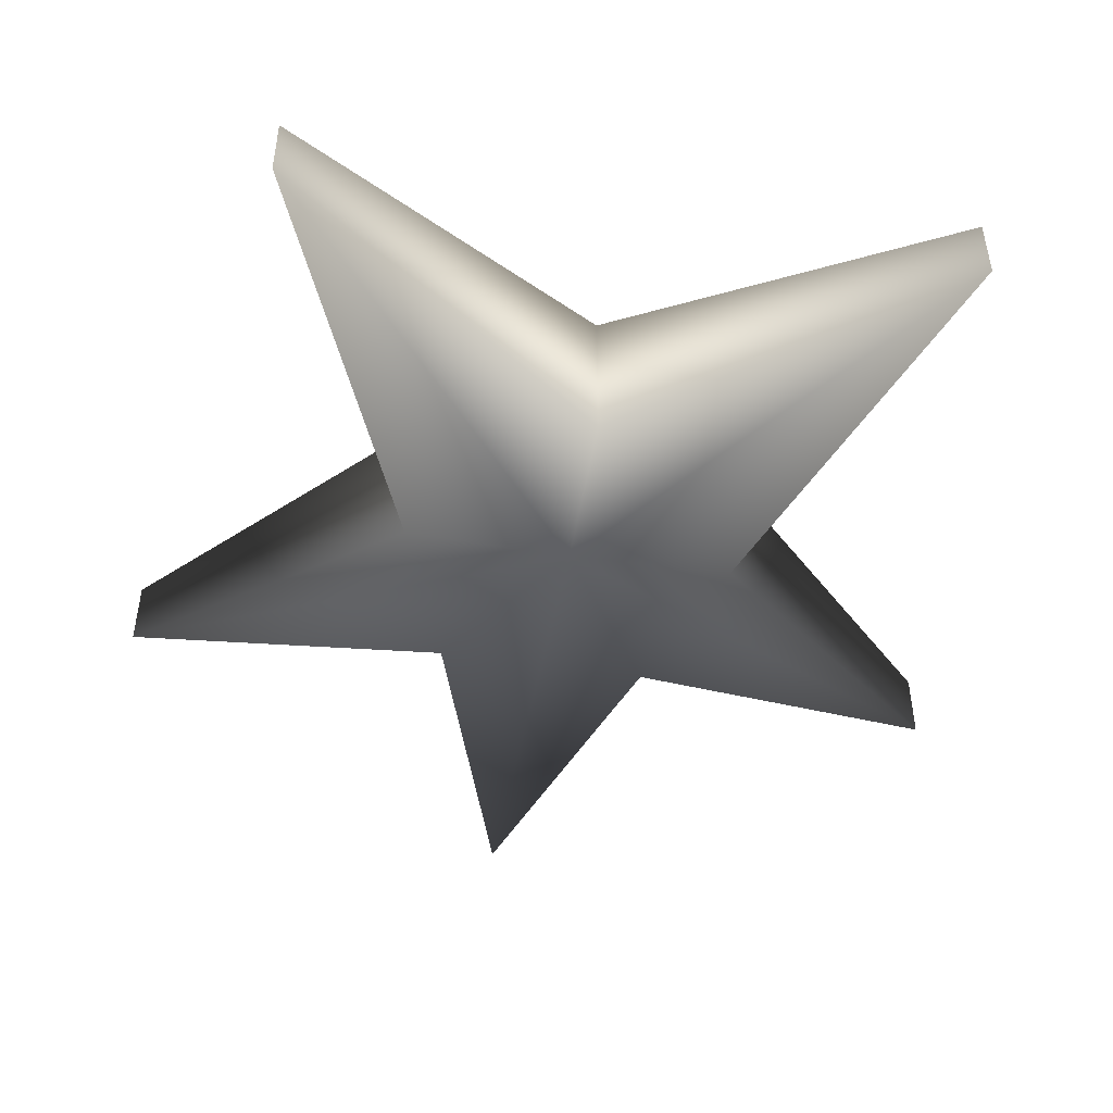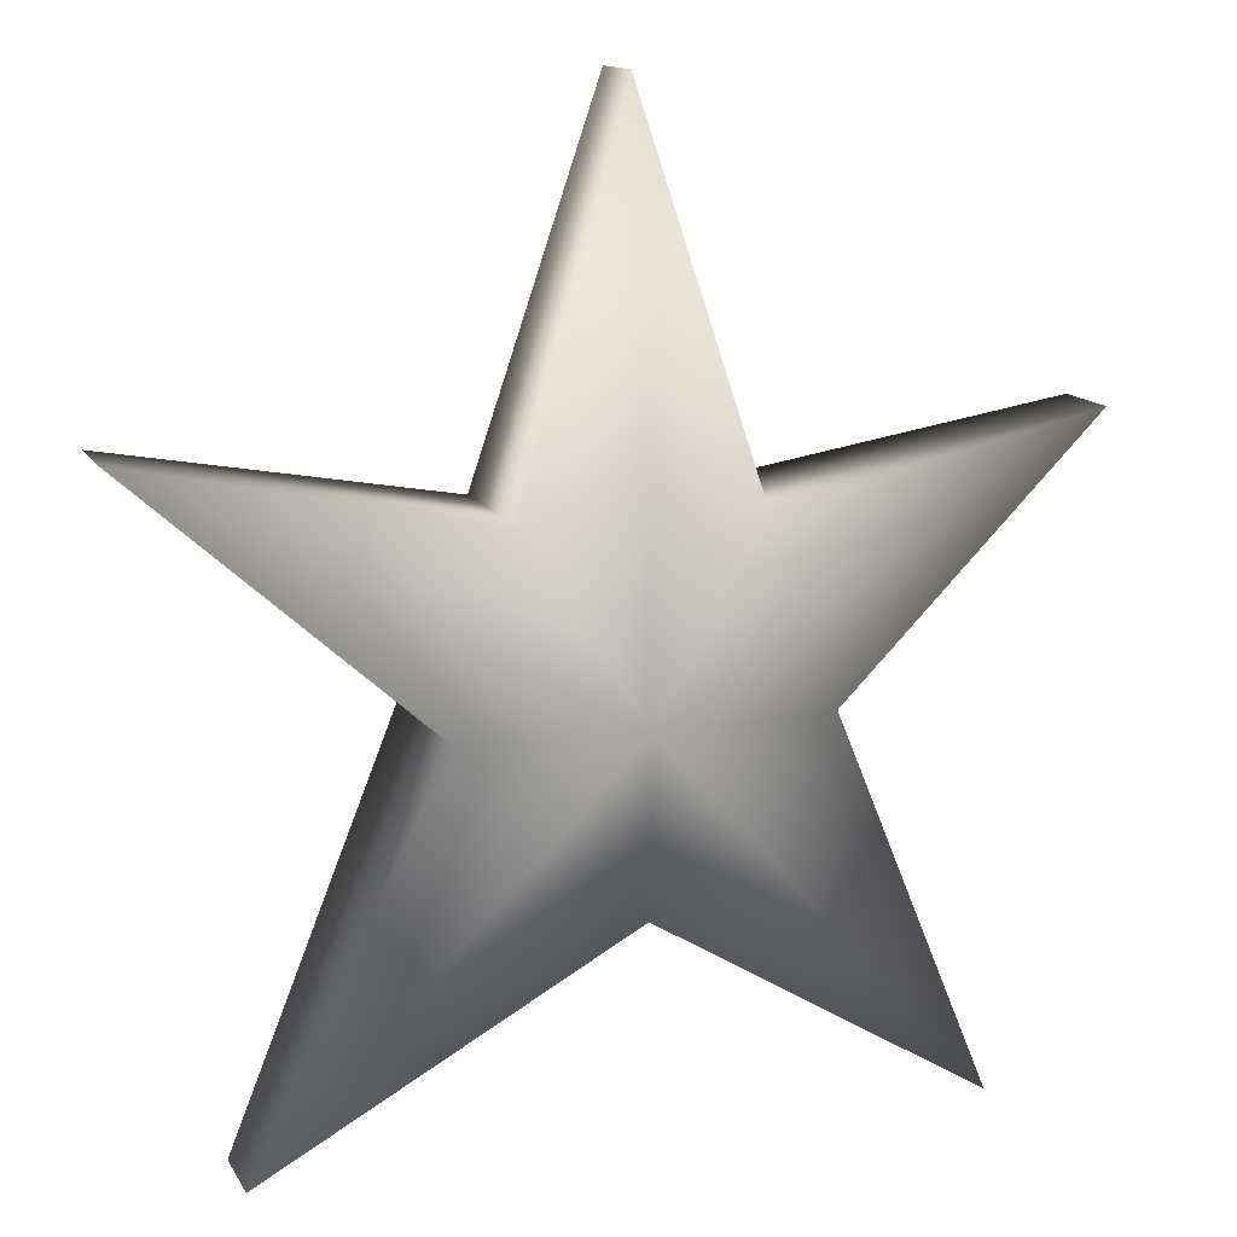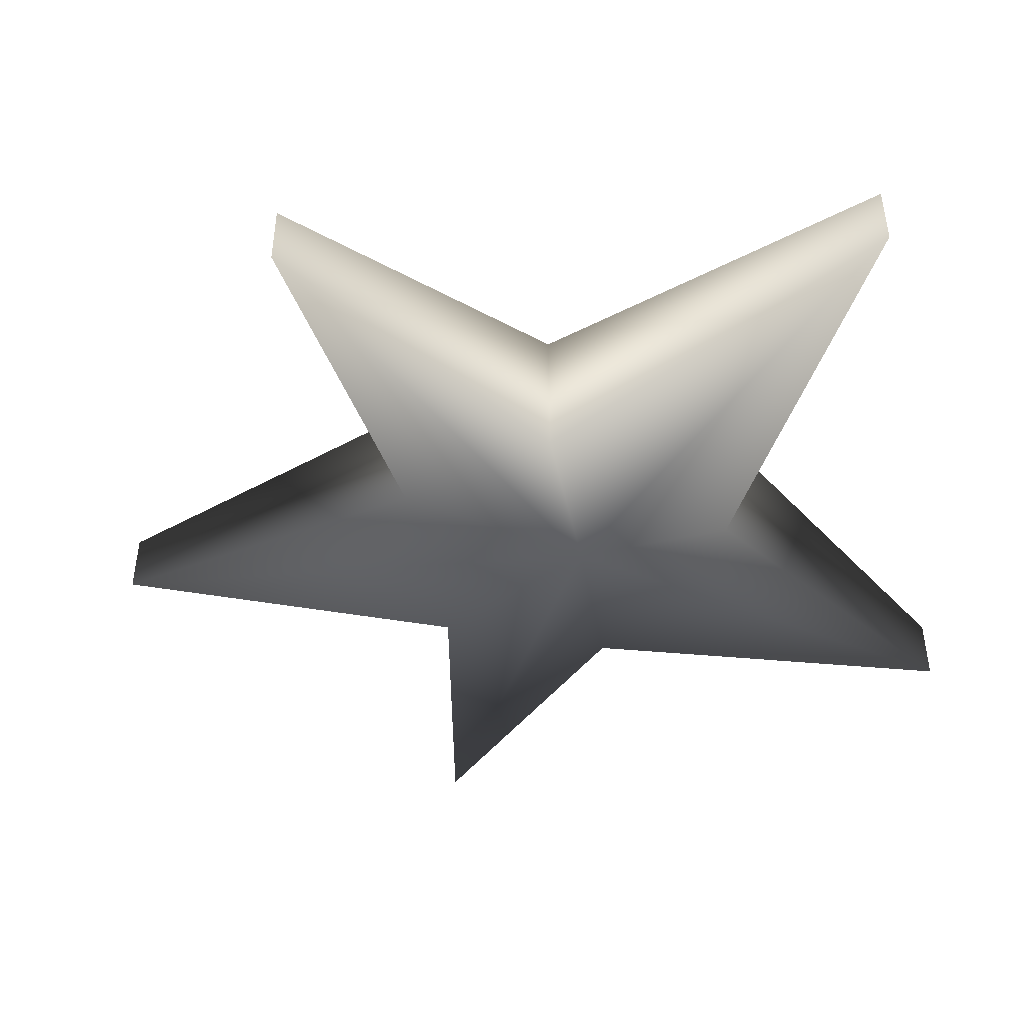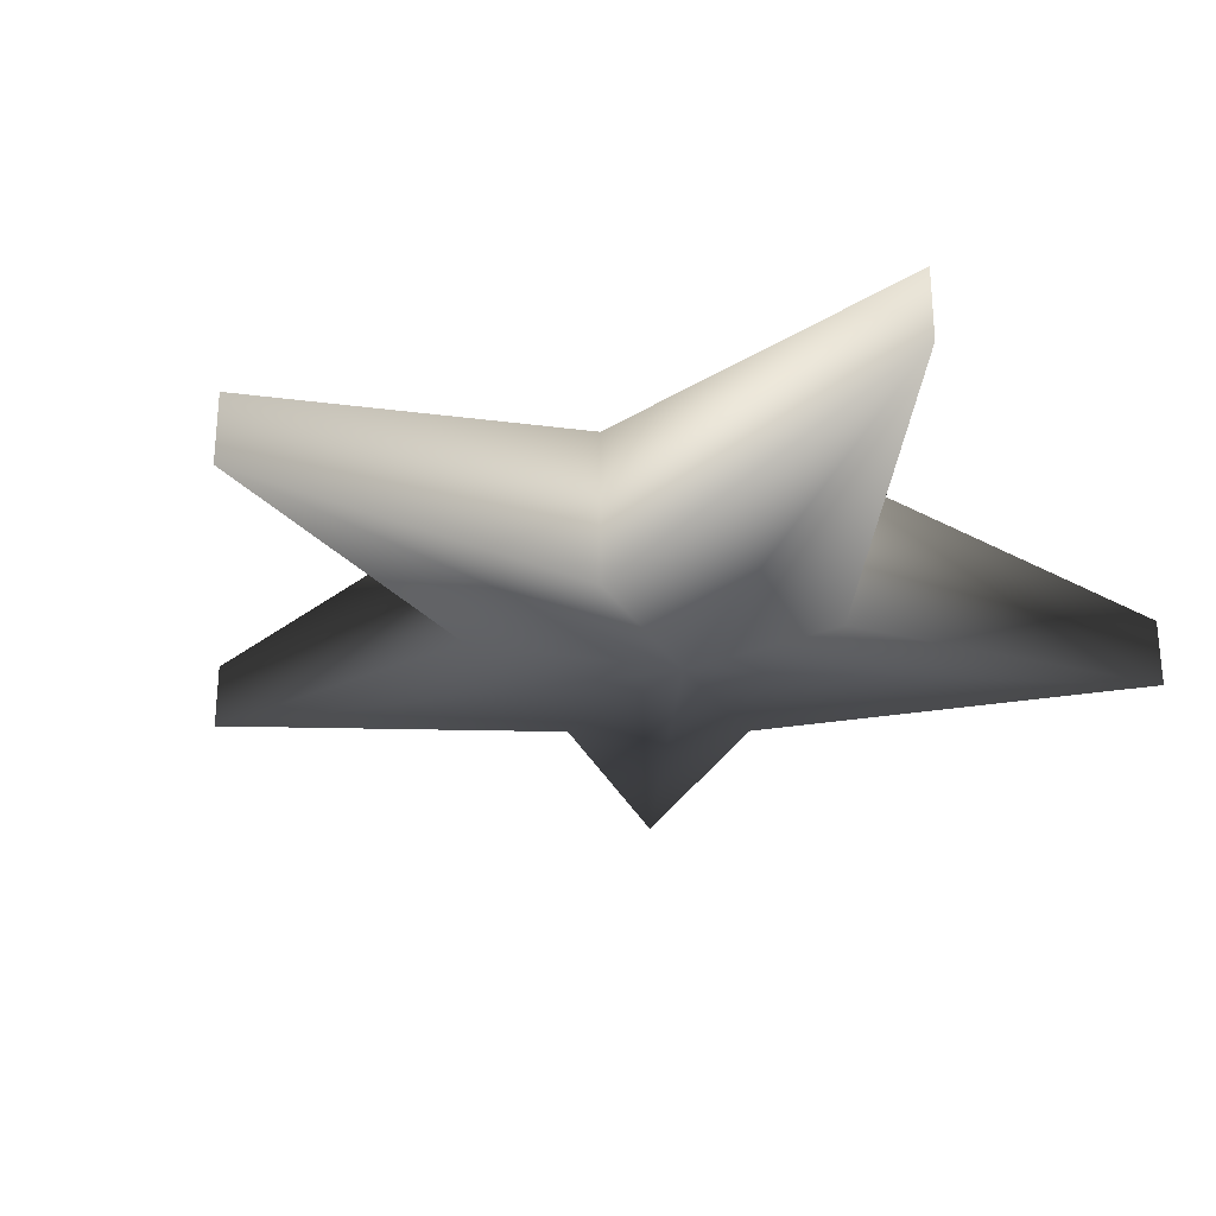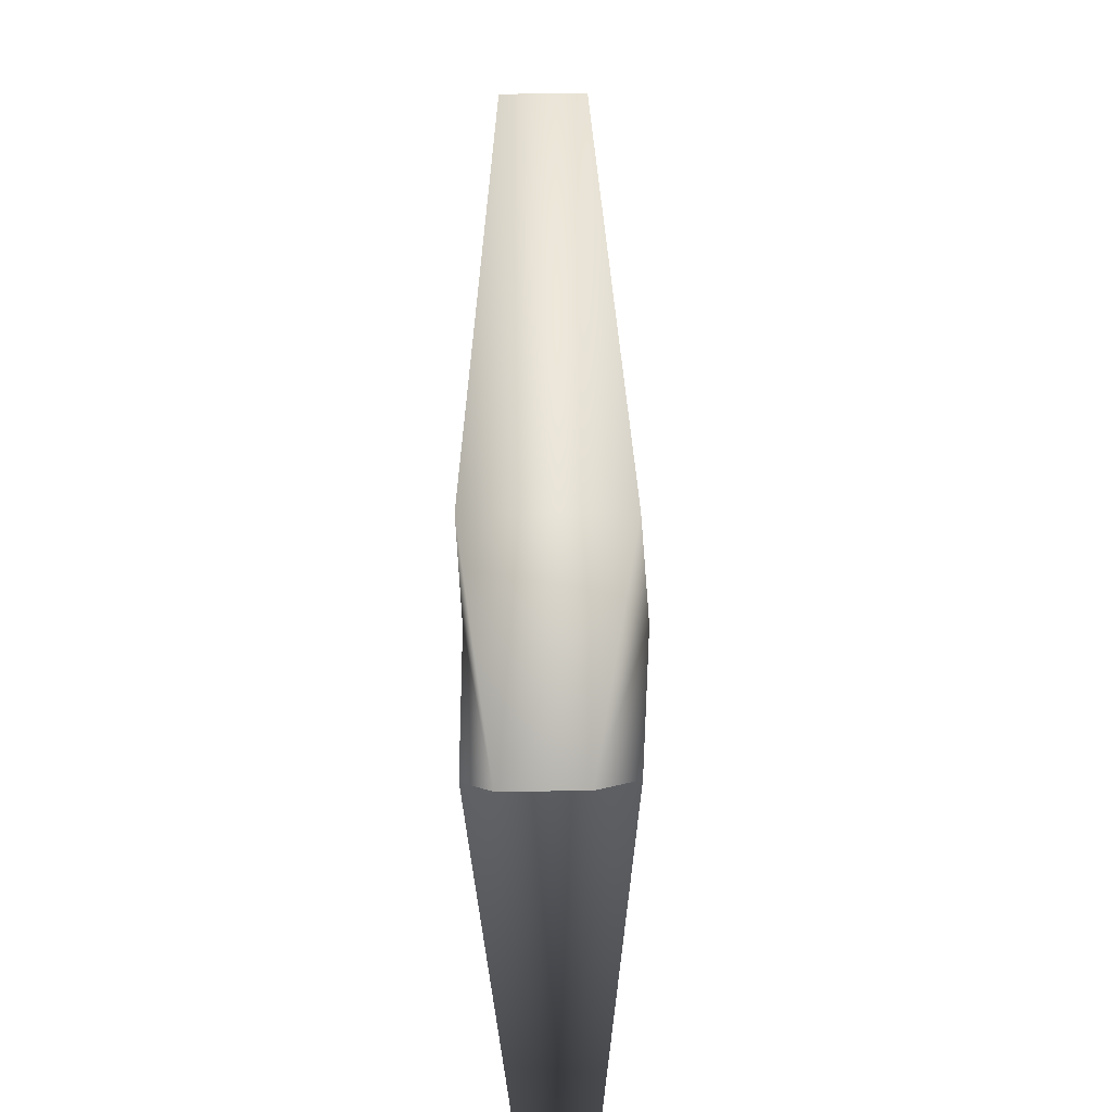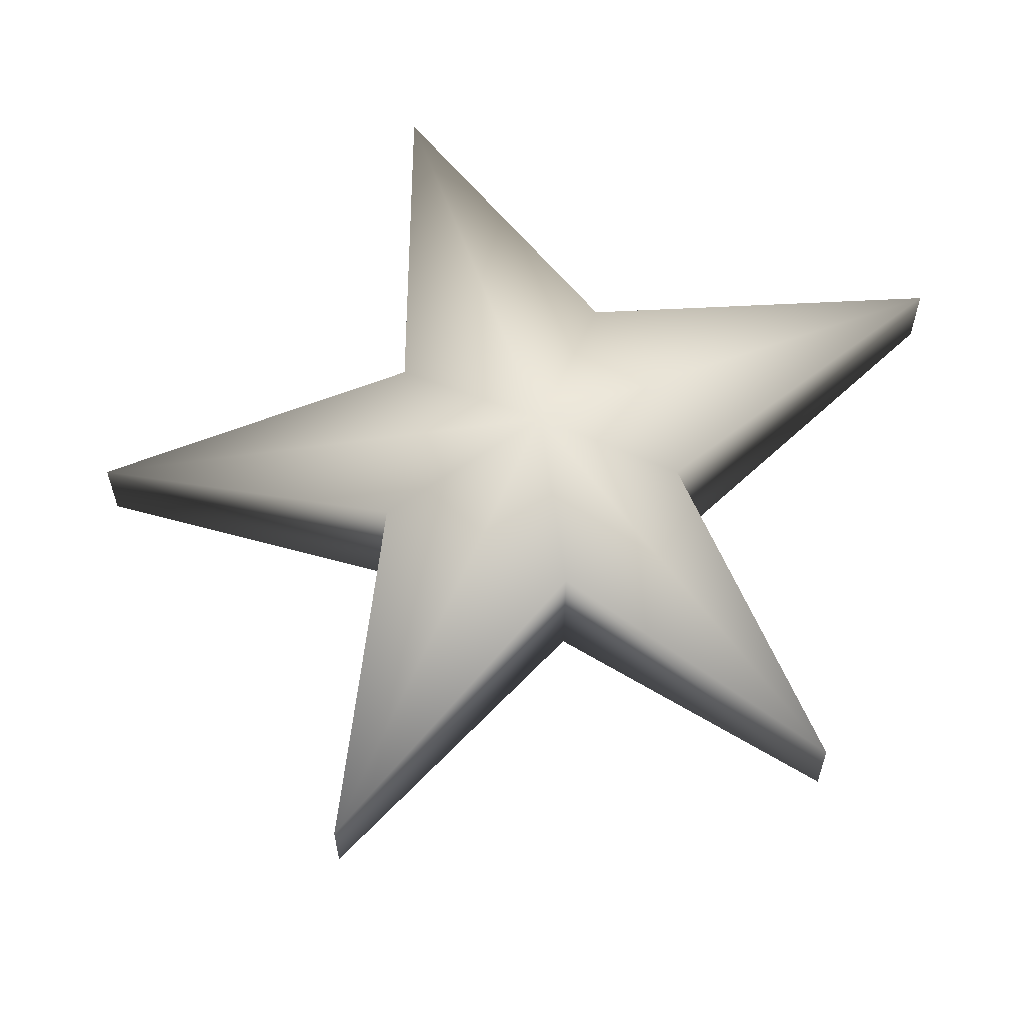
<metadata>
{"format":"obj","ext":"obj","renderer":"f3d","projection":"perspective","resolution":1024,"background":"white","views":[{"elev":-47.7,"azim":-9.6,"up":"+Z"},{"elev":13.2,"azim":160.6,"up":"+Y"},{"elev":-45.4,"azim":-78.7,"up":"+Z"},{"elev":-28.4,"azim":-63.8,"up":"+Z"},{"elev":-35.8,"azim":90.9,"up":"+Y"},{"elev":58.3,"azim":-156.1,"up":"+Z"}]}
</metadata>
<code>
v 0 -0.01867 0.2745
v 0 -0.01867 -0.4078
v 1.737 0.9421 -0.1991
v 1.738 0.9426 0.09698
v 0.4326 0.6915 0.2329
v 0.4309 0.6887 -0.3305
v 0 2.111 0.08693
v 0 2.11 -0.1896
v -0.4326 0.6915 0.2329
v -0.4309 0.6887 -0.3305
v -1.738 0.9426 0.09698
v -1.737 0.9421 -0.1991
v -0.675 -0.003626 0.2728
v -0.6709 -0.003717 -0.3703
v -1.349 -1.518 0.0939
v -1.348 -1.517 -0.1962
v 0 -0.678 0.2741
v 0 -0.6739 -0.3716
v 1.349 -1.518 0.0939
v 1.348 -1.517 -0.1962
v 0.675 -0.003626 0.2728
v 0.6709 -0.003717 -0.3703
f 1 9 11
f 1 7 9
f 1 5 7
f 1 4 5
f 15 17 1
f 17 19 1
f 1 19 21
f 1 21 4
f 13 15 1
f 11 13 1
f 6 3 2
f 8 6 2
f 10 8 2
f 12 10 2
f 2 14 12
f 2 16 14
f 2 18 16
f 2 20 18
f 22 20 2
f 3 22 2
f 3 4 21 22
f 4 3 6 5
f 5 6 8 7
f 7 8 10 9
f 9 10 12 11
f 11 12 14 13
f 13 14 16 15
f 15 16 18 17
f 17 18 20 19
f 19 20 22 21

</code>
